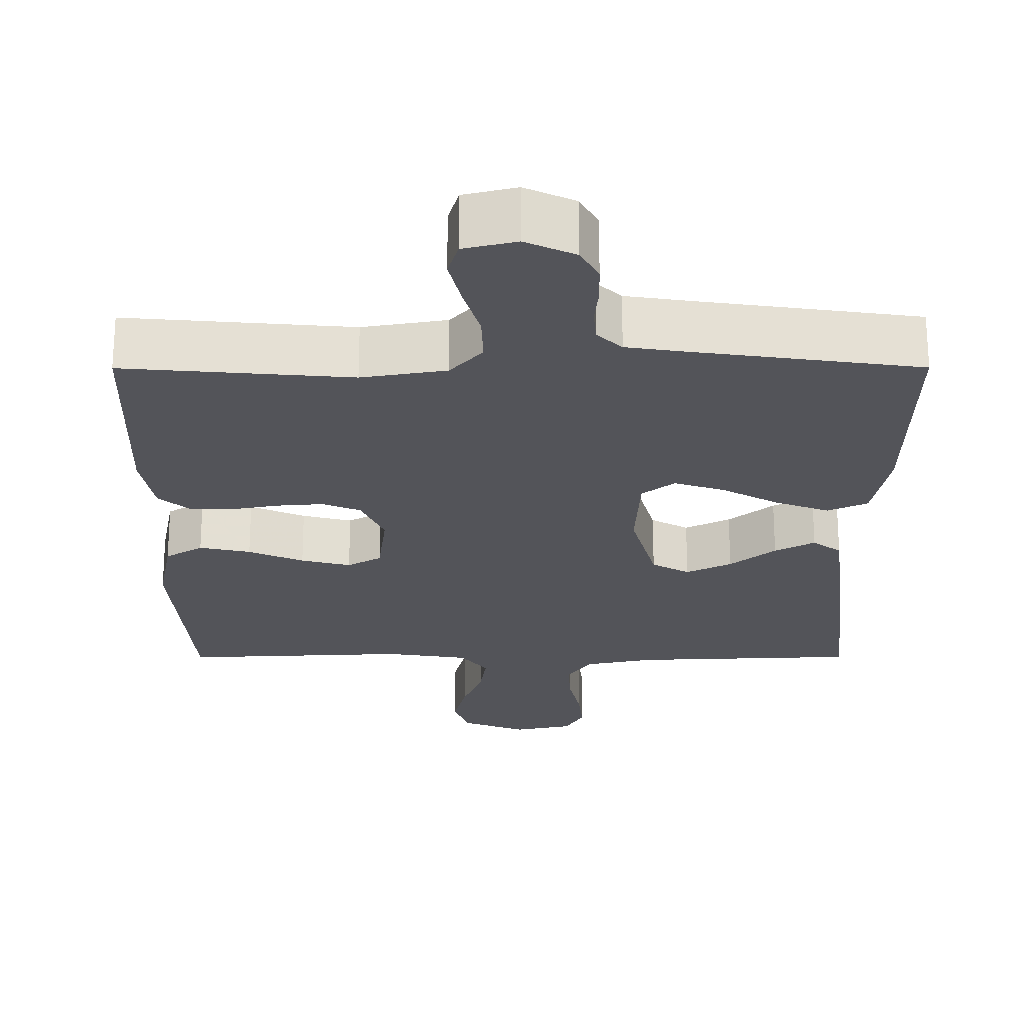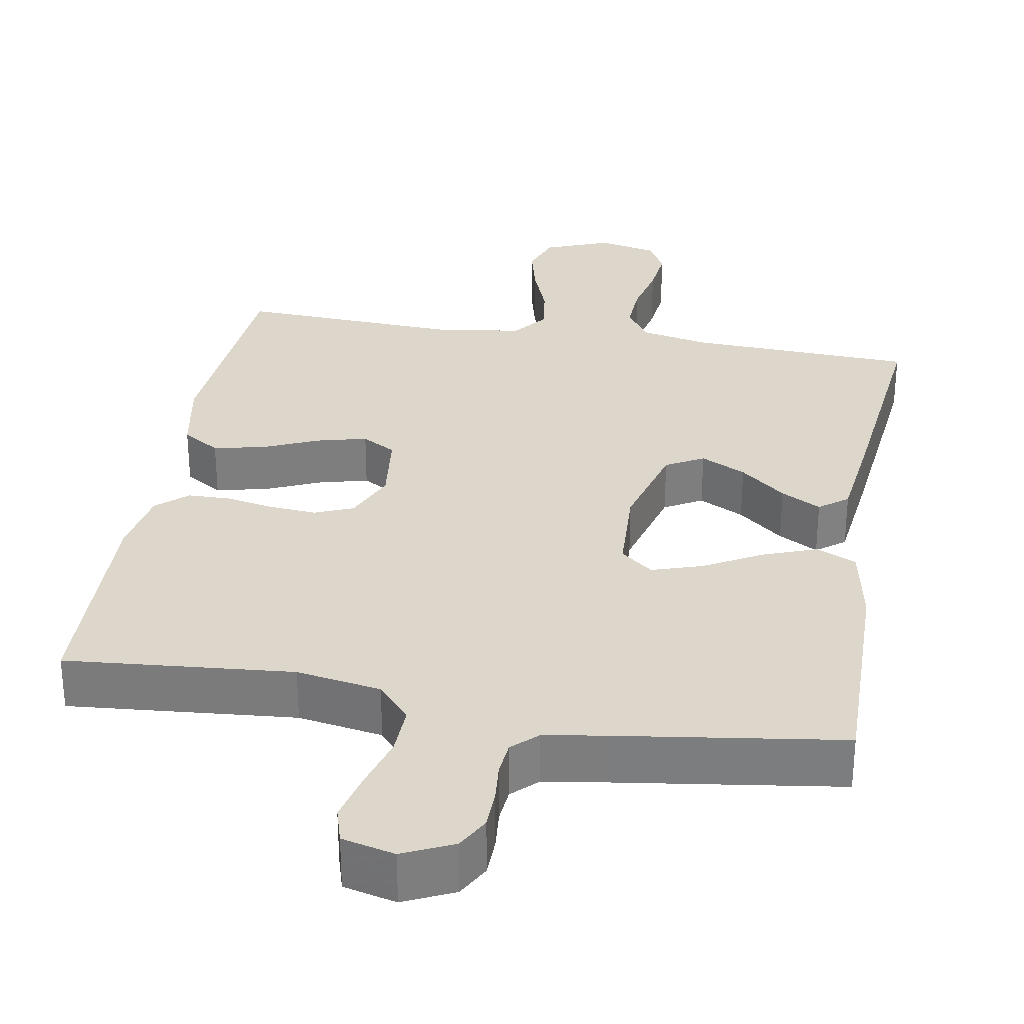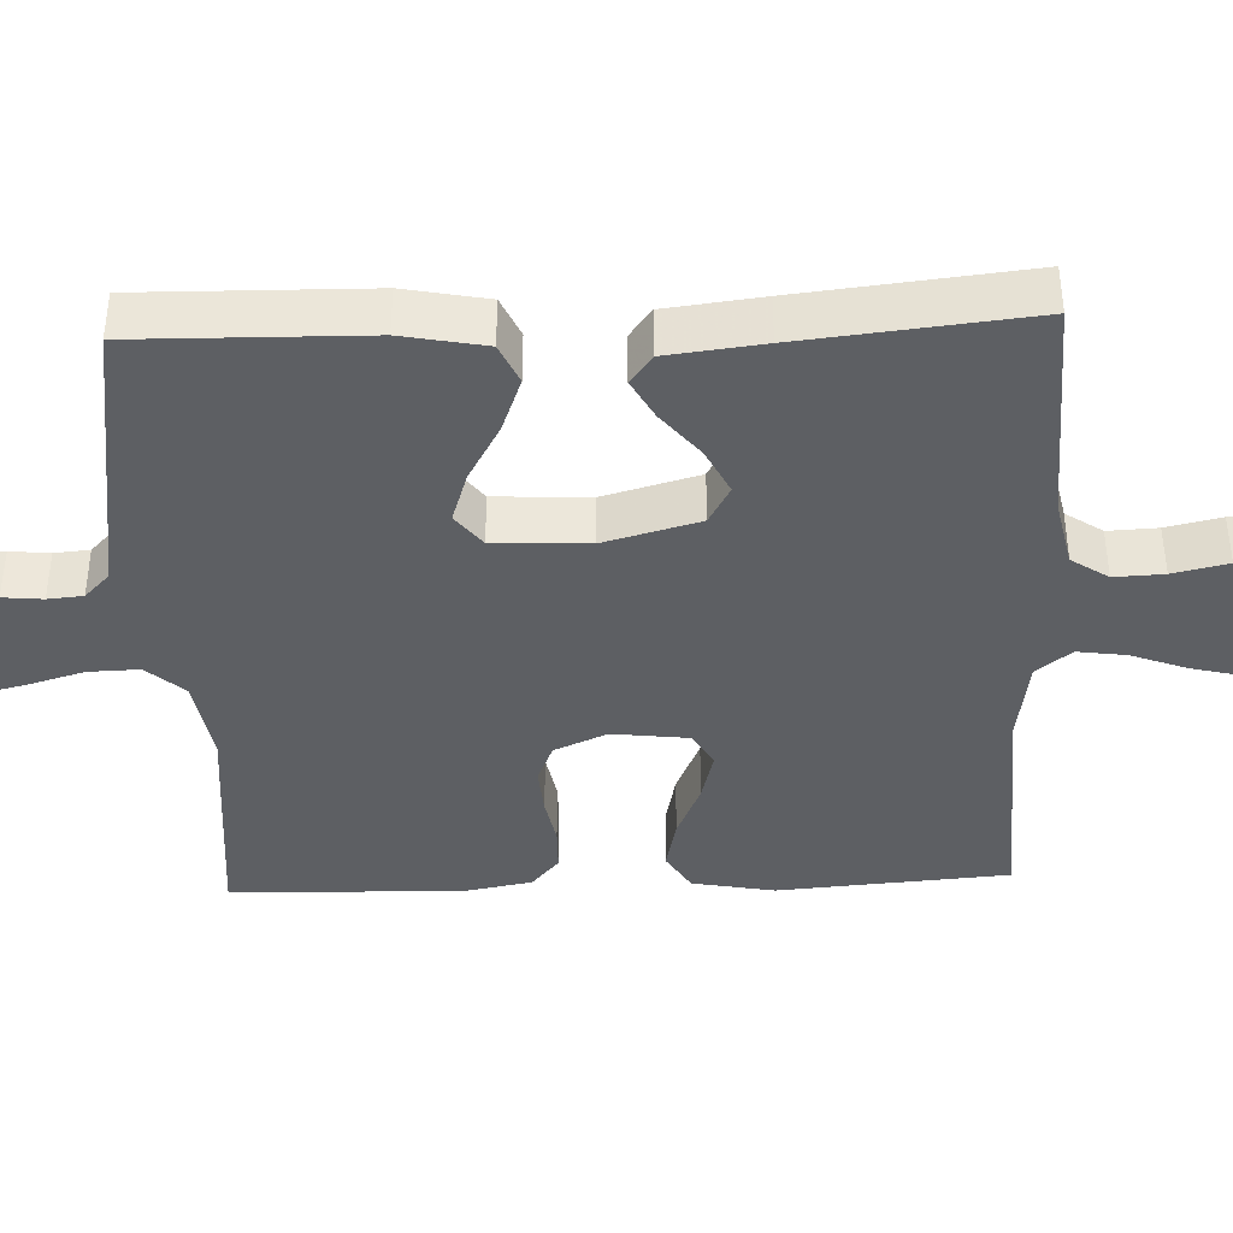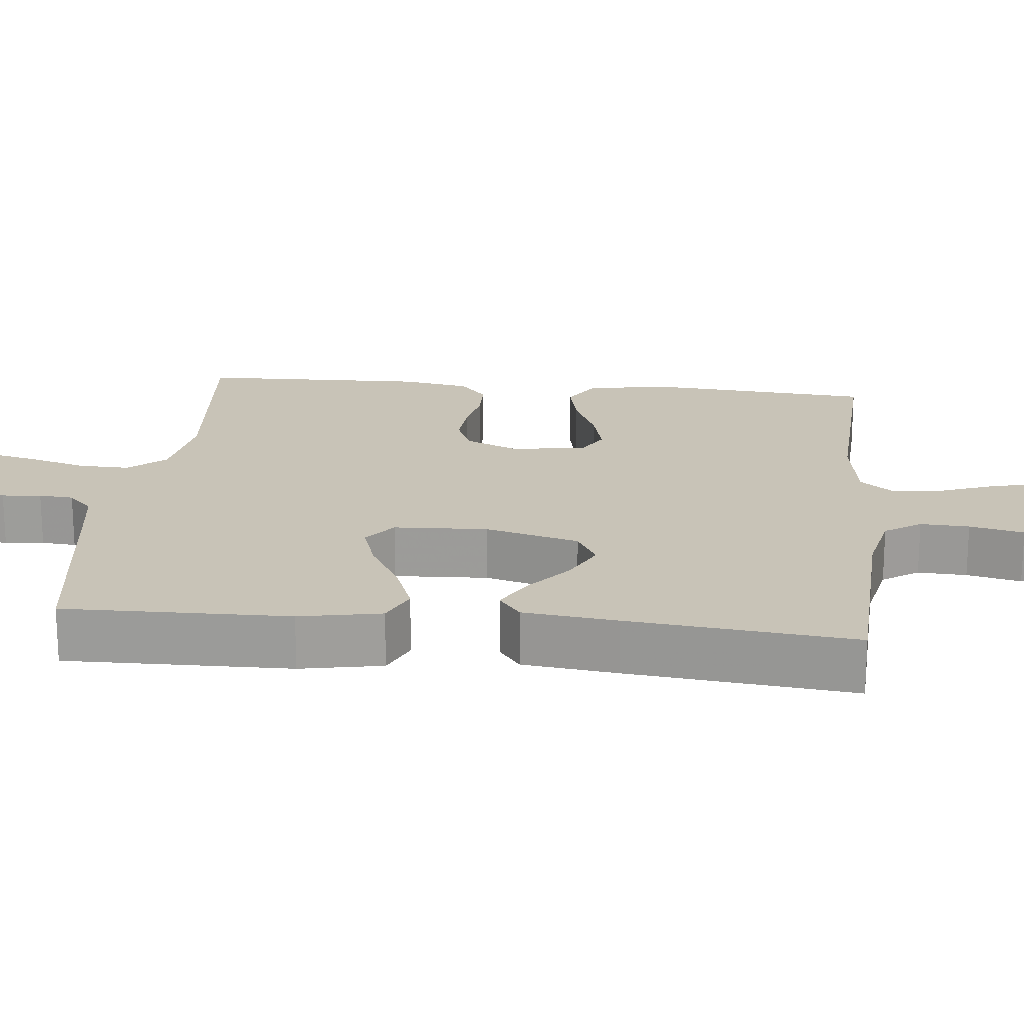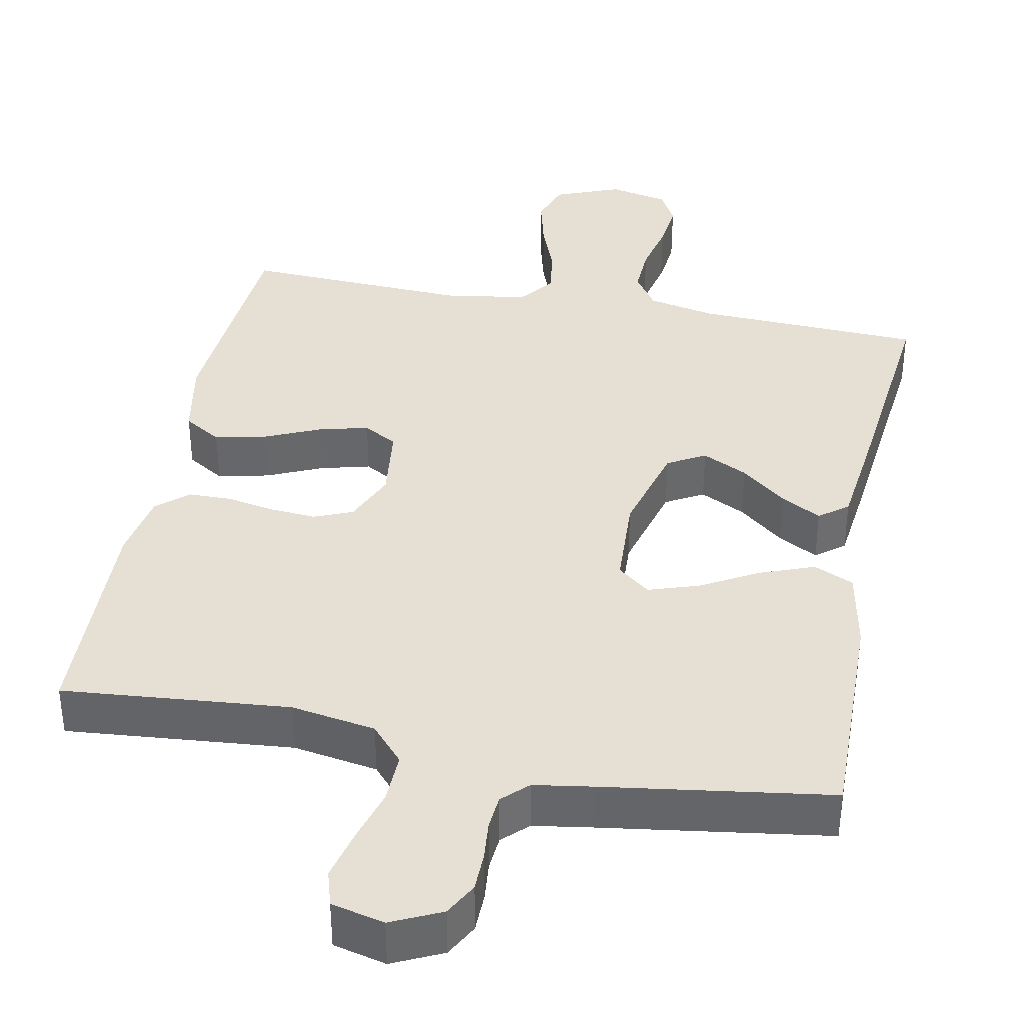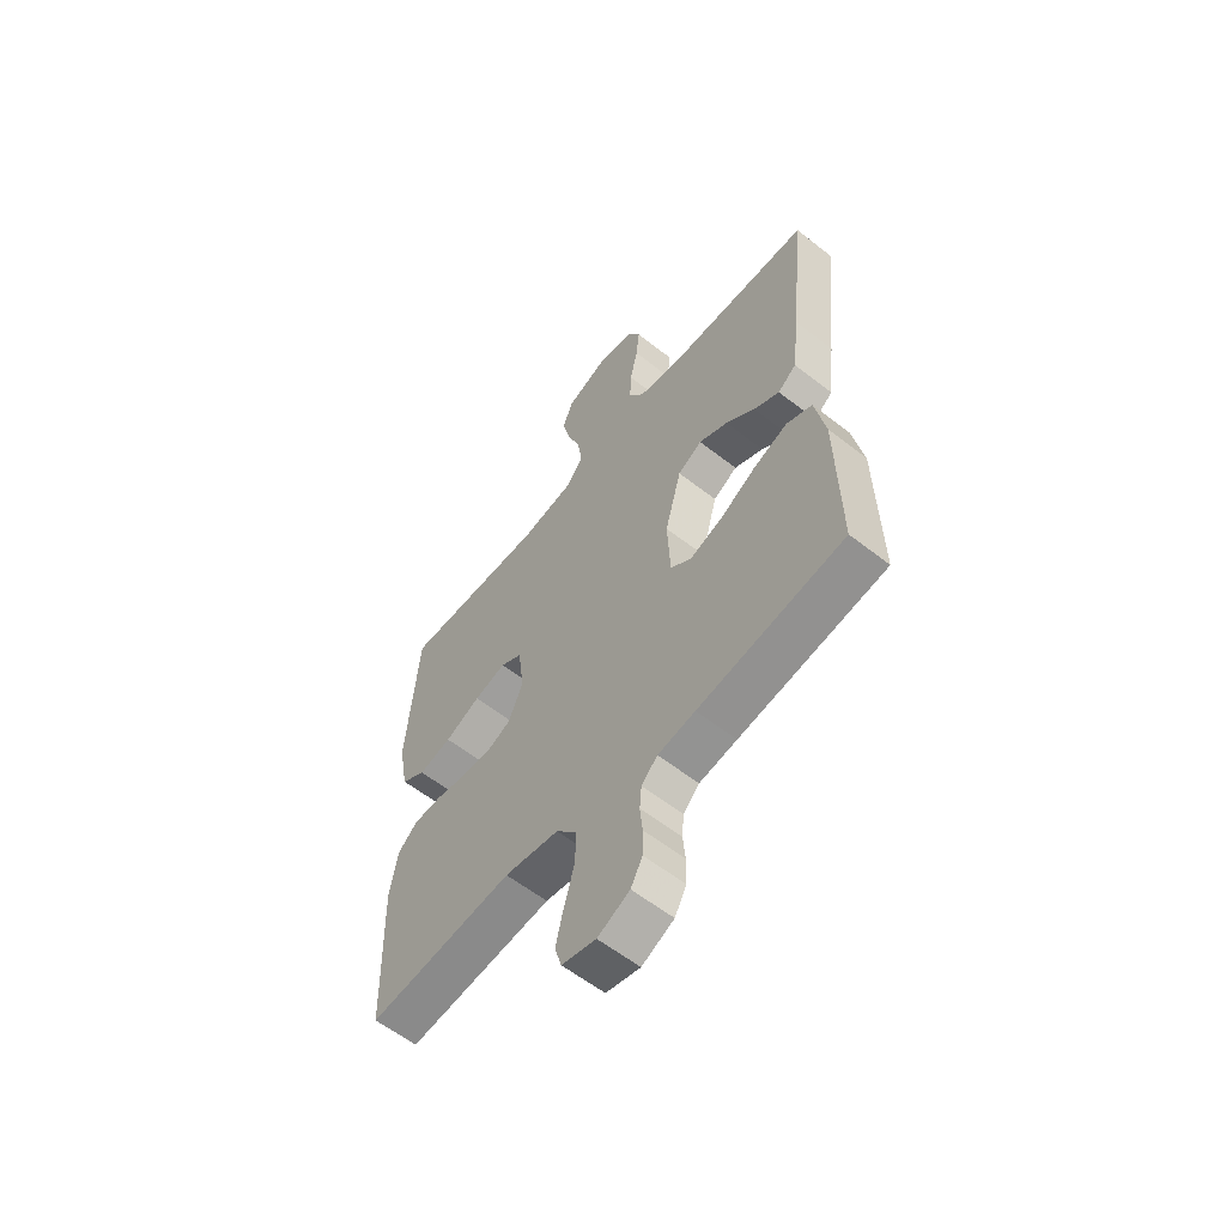
<metadata>
{"format":"obj","ext":"obj","renderer":"f3d","projection":"perspective","resolution":1024,"background":"white","views":[{"elev":-23.8,"azim":-179.9,"up":"+Y"},{"elev":30.8,"azim":-170.1,"up":"+Y"},{"elev":-40.0,"azim":-87.8,"up":"+Y"},{"elev":19.6,"azim":-84.1,"up":"+Y"},{"elev":38.1,"azim":-169.0,"up":"+Y"},{"elev":-59.3,"azim":-128.8,"up":"+Z"}]}
</metadata>
<code>
v 0.5 0.07 -0.5
v 0.2 0.07 -0.474
v 0.088 0.07 -0.493
v 0.045 0.07 -0.542
v 0.047 0.07 -0.609
v 0.068 0.07 -0.681
v 0.084 0.07 -0.748
v 0.07 0.07 -0.795
v 0 0.07 -0.812
v -0.066 0.07 -0.781
v -0.09 0.07 -0.737
v -0.091 0.07 -0.685
v -0.086 0.07 -0.633
v -0.09 0.07 -0.587
v -0.123 0.07 -0.555
v -0.2 0.07 -0.543
v -0.5 0.07 -0.5
v -0.495 0.07 -0.2
v -0.474 0.07 -0.091
v -0.421 0.07 -0.067
v -0.349 0.07 -0.094
v -0.274 0.07 -0.136
v -0.207 0.07 -0.158
v -0.164 0.07 -0.124
v -0.158 0.07 0
v -0.192 0.07 0.125
v -0.242 0.07 0.153
v -0.302 0.07 0.123
v -0.362 0.07 0.074
v -0.415 0.07 0.045
v -0.453 0.07 0.074
v -0.468 0.07 0.2
v -0.5 0.07 0.5
v -0.2 0.07 0.513
v -0.11 0.07 0.532
v -0.078 0.07 0.58
v -0.081 0.07 0.645
v -0.097 0.07 0.717
v -0.104 0.07 0.782
v -0.079 0.07 0.828
v 0 0.07 0.845
v 0.087 0.07 0.811
v 0.107 0.07 0.754
v 0.09 0.07 0.685
v 0.063 0.07 0.613
v 0.054 0.07 0.549
v 0.09 0.07 0.503
v 0.2 0.07 0.486
v 0.5 0.07 0.5
v 0.523 0.07 0.2
v 0.503 0.07 0.093
v 0.453 0.07 0.062
v 0.385 0.07 0.077
v 0.312 0.07 0.109
v 0.246 0.07 0.126
v 0.201 0.07 0.1
v 0.189 0.07 0
v 0.219 0.07 -0.069
v 0.27 0.07 -0.09
v 0.332 0.07 -0.085
v 0.395 0.07 -0.073
v 0.452 0.07 -0.074
v 0.493 0.07 -0.11
v 0.509 0.07 -0.2
v 0.5 0 -0.5
v 0.2 0 -0.474
v 0.088 0 -0.493
v 0.045 0 -0.542
v 0.047 0 -0.609
v 0.068 0 -0.681
v 0.084 0 -0.748
v 0.07 0 -0.795
v 0 0 -0.812
v -0.066 0 -0.781
v -0.09 0 -0.737
v -0.091 0 -0.685
v -0.086 0 -0.633
v -0.09 0 -0.587
v -0.123 0 -0.555
v -0.2 0 -0.543
v -0.5 0 -0.5
v -0.495 0 -0.2
v -0.474 0 -0.091
v -0.421 0 -0.067
v -0.349 0 -0.094
v -0.274 0 -0.136
v -0.207 0 -0.158
v -0.164 0 -0.124
v -0.158 0 0
v -0.192 0 0.125
v -0.242 0 0.153
v -0.302 0 0.123
v -0.362 0 0.074
v -0.415 0 0.045
v -0.453 0 0.074
v -0.468 0 0.2
v -0.5 0 0.5
v -0.2 0 0.513
v -0.11 0 0.532
v -0.078 0 0.58
v -0.081 0 0.645
v -0.097 0 0.717
v -0.104 0 0.782
v -0.079 0 0.828
v 0 0 0.845
v 0.087 0 0.811
v 0.107 0 0.754
v 0.09 0 0.685
v 0.063 0 0.613
v 0.054 0 0.549
v 0.09 0 0.503
v 0.2 0 0.486
v 0.5 0 0.5
v 0.523 0 0.2
v 0.503 0 0.093
v 0.453 0 0.062
v 0.385 0 0.077
v 0.312 0 0.109
v 0.246 0 0.126
v 0.201 0 0.1
v 0.189 0 0
v 0.219 0 -0.069
v 0.27 0 -0.09
v 0.332 0 -0.085
v 0.395 0 -0.073
v 0.452 0 -0.074
v 0.493 0 -0.11
v 0.509 0 -0.2
f 64 1 2
f 63 64 2
f 62 63 2
f 61 62 2
f 60 61 2
f 59 60 2 3
f 58 59 3 4
f 57 58 4
f 56 57 4
f 52 53 54
f 51 52 54
f 50 51 54
f 49 50 54
f 48 49 54
f 47 48 54 55
f 46 47 55 56
f 43 44 45
f 42 43 45
f 41 42 45
f 40 41 45
f 39 40 45
f 38 39 45
f 37 38 45
f 36 37 45 46
f 46 56 4
f 36 46 4
f 35 36 4
f 32 33 34
f 31 32 34
f 30 31 34
f 29 30 34
f 28 29 34
f 27 28 34 35
f 20 21 22
f 19 20 22
f 18 19 22
f 17 18 22
f 16 17 22
f 15 16 22 23
f 14 15 23 24
f 11 12 13
f 10 11 13
f 9 10 13
f 8 9 13
f 7 8 13
f 6 7 13
f 5 6 13
f 5 13 14
f 14 24 25
f 5 14 25
f 4 5 25
f 26 27 35
f 4 25 26 35
f 66 65 128
f 66 128 127
f 66 127 126
f 66 126 125
f 66 125 124
f 67 66 124 123
f 68 67 123 122
f 68 122 121
f 68 121 120
f 118 117 116
f 118 116 115
f 118 115 114
f 118 114 113
f 118 113 112
f 119 118 112 111
f 120 119 111 110
f 109 108 107
f 109 107 106
f 109 106 105
f 109 105 104
f 109 104 103
f 109 103 102
f 109 102 101
f 110 109 101 100
f 68 120 110
f 68 110 100
f 68 100 99
f 98 97 96
f 98 96 95
f 98 95 94
f 98 94 93
f 98 93 92
f 99 98 92 91
f 86 85 84
f 86 84 83
f 86 83 82
f 86 82 81
f 86 81 80
f 87 86 80 79
f 88 87 79 78
f 77 76 75
f 77 75 74
f 77 74 73
f 77 73 72
f 77 72 71
f 77 71 70
f 77 70 69
f 78 77 69
f 89 88 78
f 89 78 69
f 89 69 68
f 99 91 90
f 99 90 89 68
f 1 65 66 2
f 2 66 67 3
f 3 67 68 4
f 4 68 69 5
f 5 69 70 6
f 6 70 71 7
f 7 71 72 8
f 8 72 73 9
f 9 73 74 10
f 10 74 75 11
f 11 75 76 12
f 12 76 77 13
f 13 77 78 14
f 14 78 79 15
f 15 79 80 16
f 16 80 81 17
f 17 81 82 18
f 18 82 83 19
f 19 83 84 20
f 20 84 85 21
f 21 85 86 22
f 22 86 87 23
f 23 87 88 24
f 24 88 89 25
f 25 89 90 26
f 26 90 91 27
f 27 91 92 28
f 28 92 93 29
f 29 93 94 30
f 30 94 95 31
f 31 95 96 32
f 32 96 97 33
f 33 97 98 34
f 34 98 99 35
f 35 99 100 36
f 36 100 101 37
f 37 101 102 38
f 38 102 103 39
f 39 103 104 40
f 40 104 105 41
f 41 105 106 42
f 42 106 107 43
f 43 107 108 44
f 44 108 109 45
f 45 109 110 46
f 46 110 111 47
f 47 111 112 48
f 48 112 113 49
f 49 113 114 50
f 50 114 115 51
f 51 115 116 52
f 52 116 117 53
f 53 117 118 54
f 54 118 119 55
f 55 119 120 56
f 56 120 121 57
f 57 121 122 58
f 58 122 123 59
f 59 123 124 60
f 60 124 125 61
f 61 125 126 62
f 62 126 127 63
f 63 127 128 64
f 64 128 65 1

</code>
